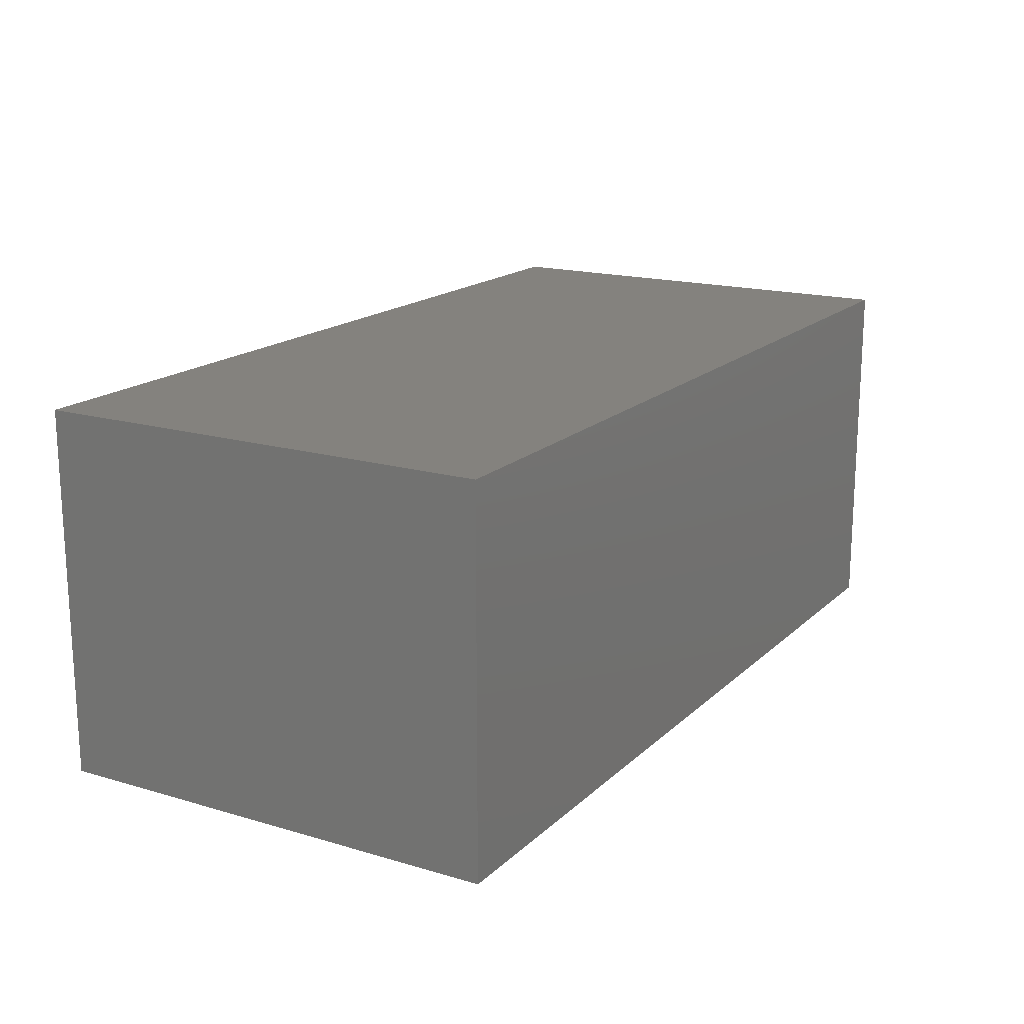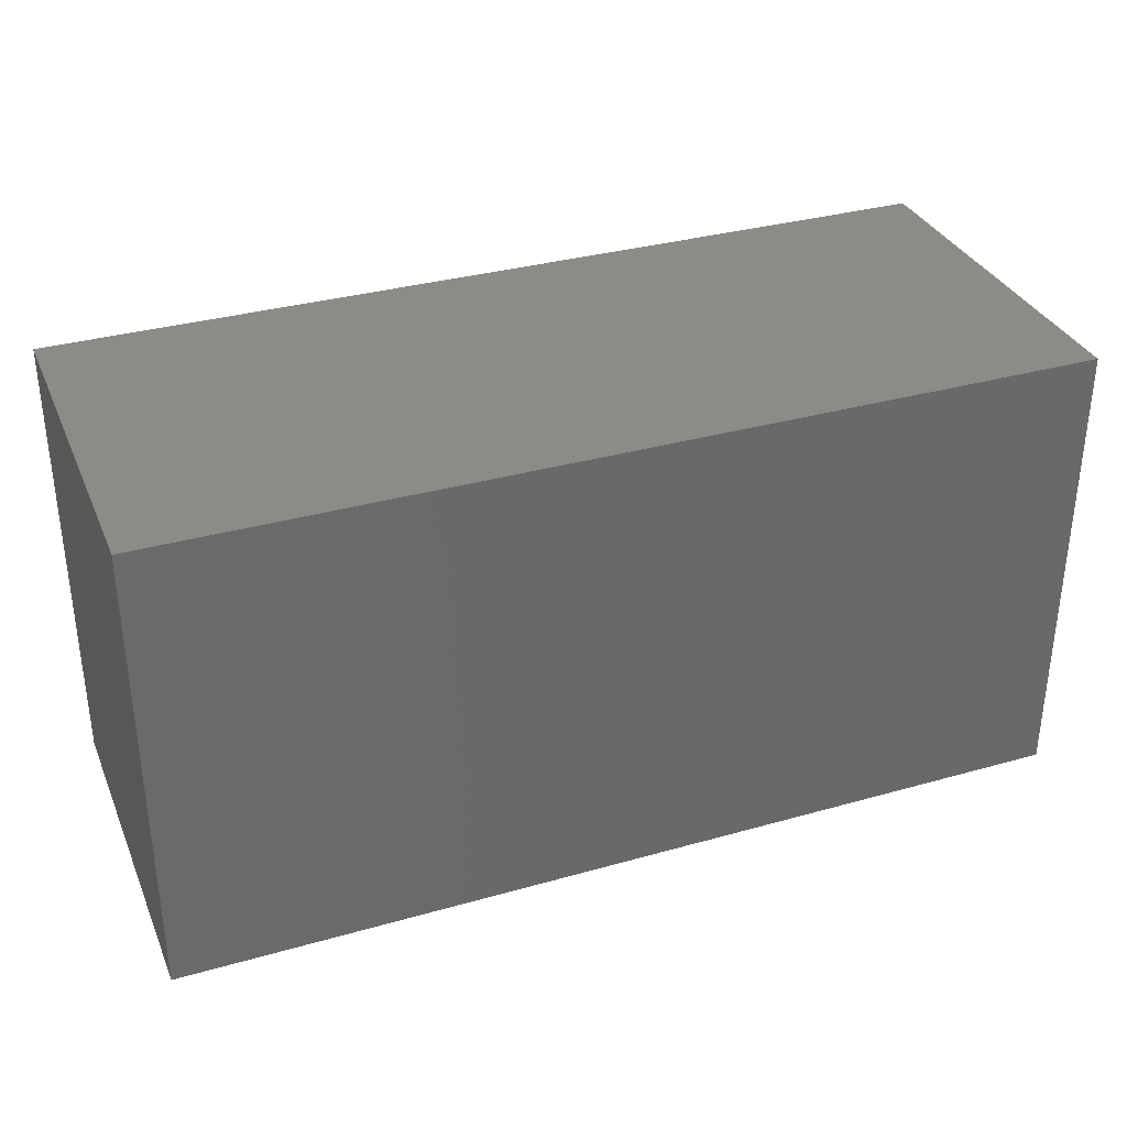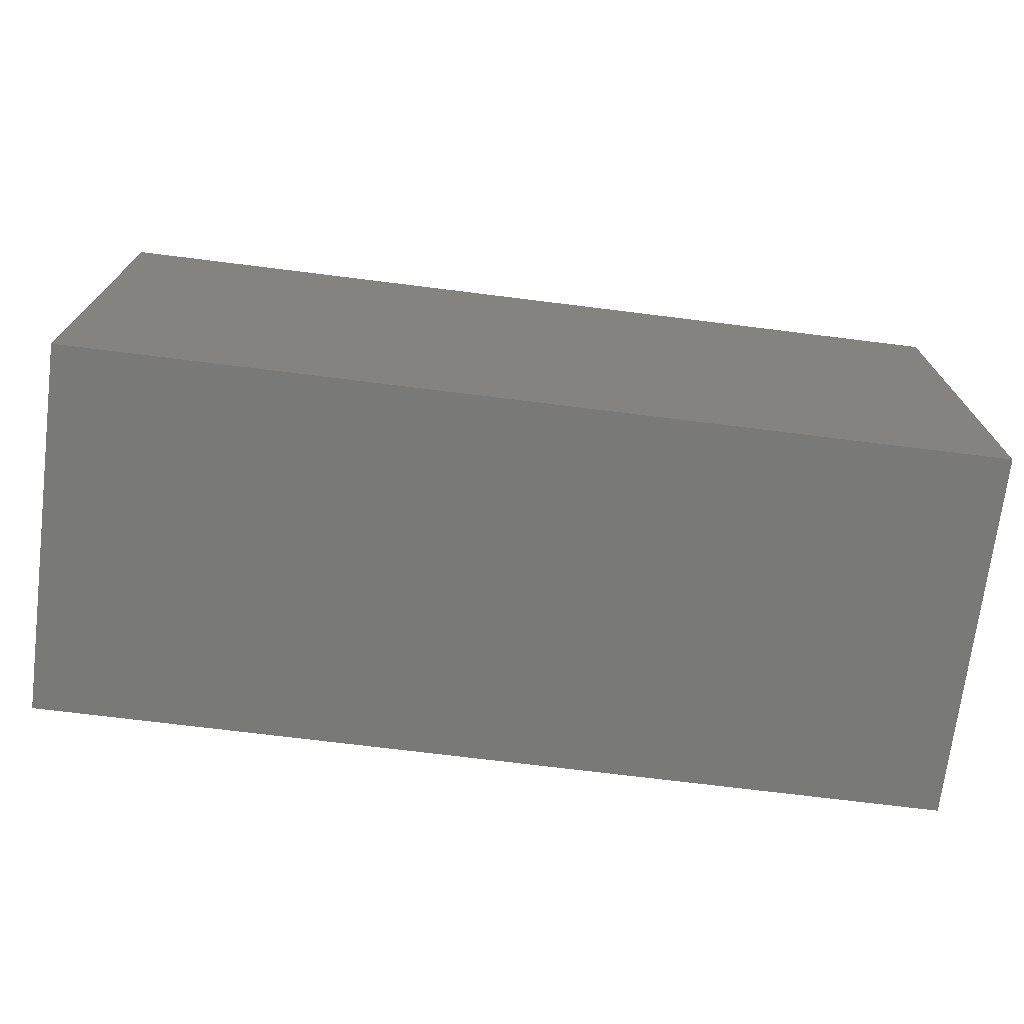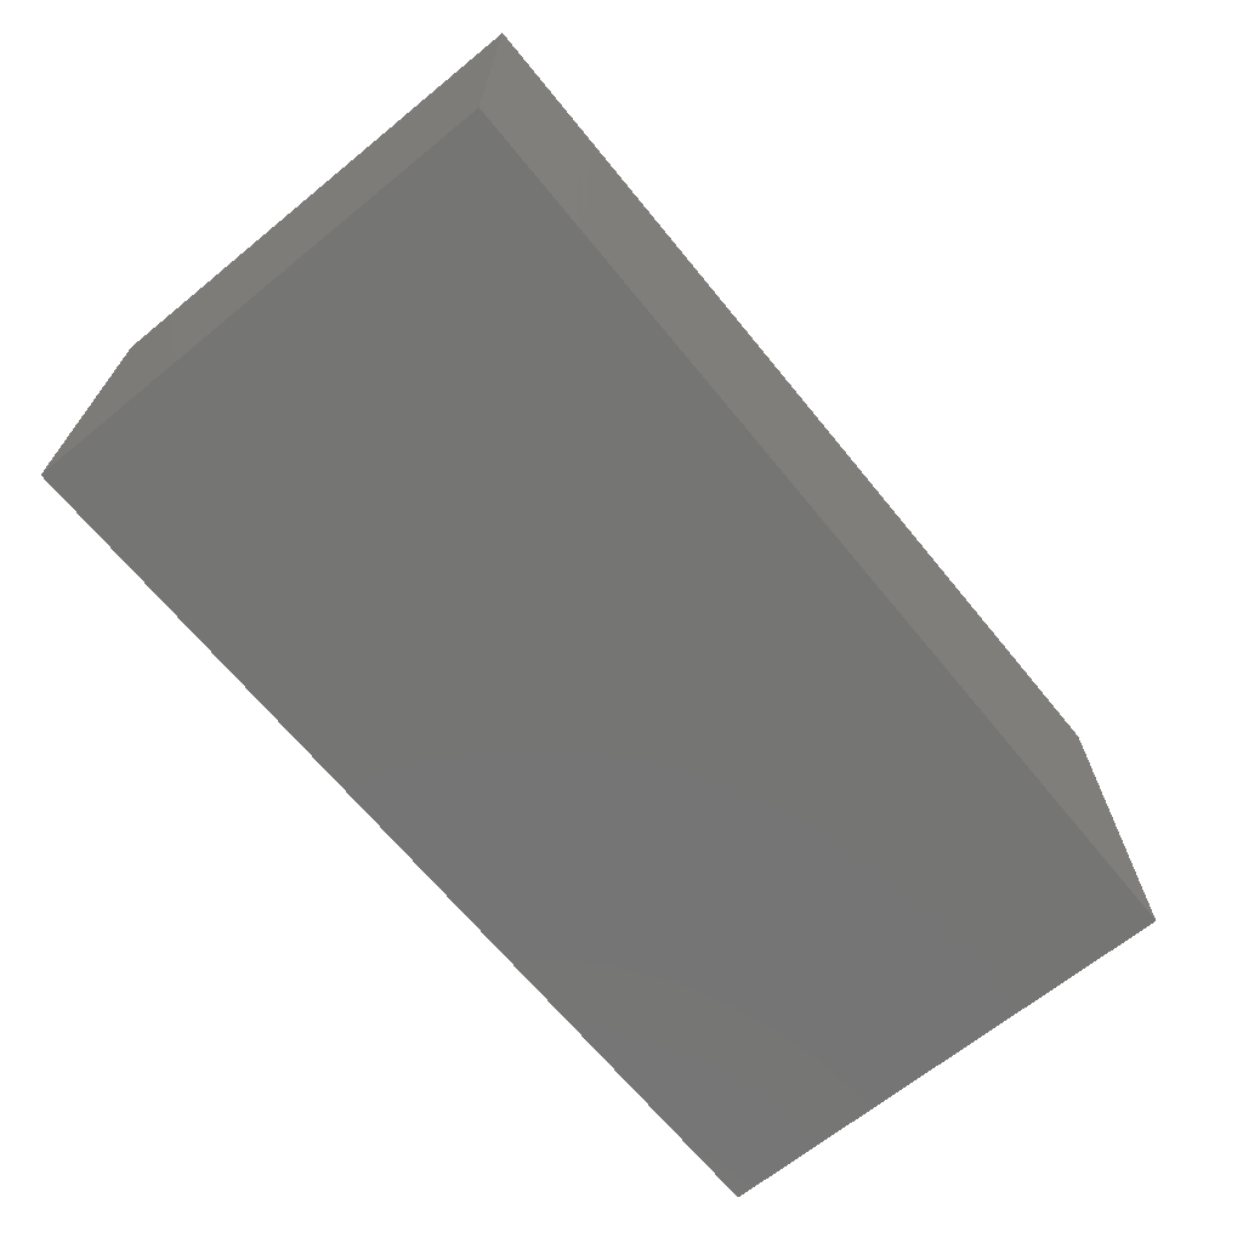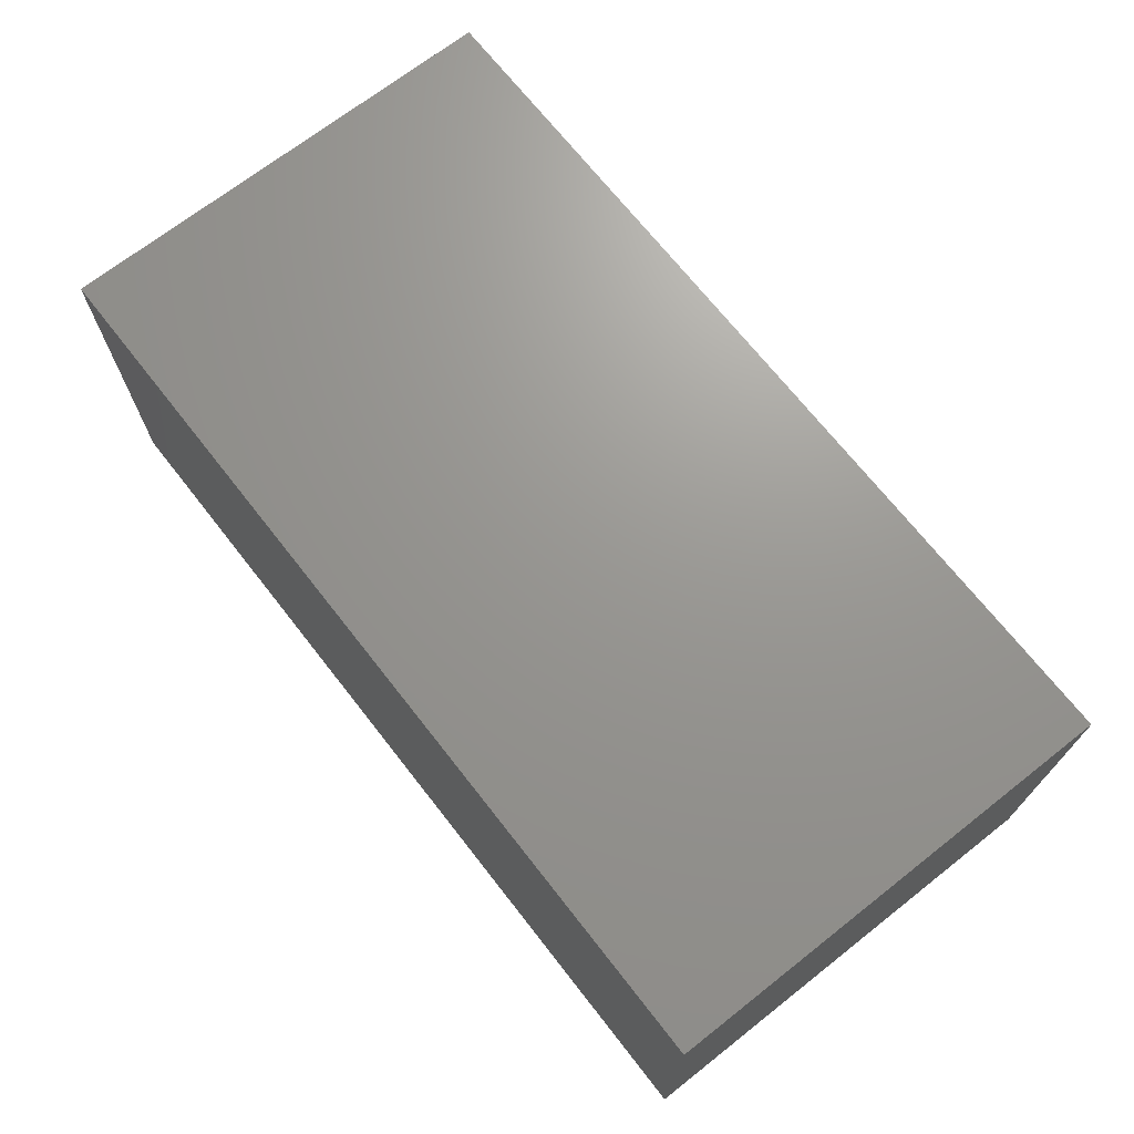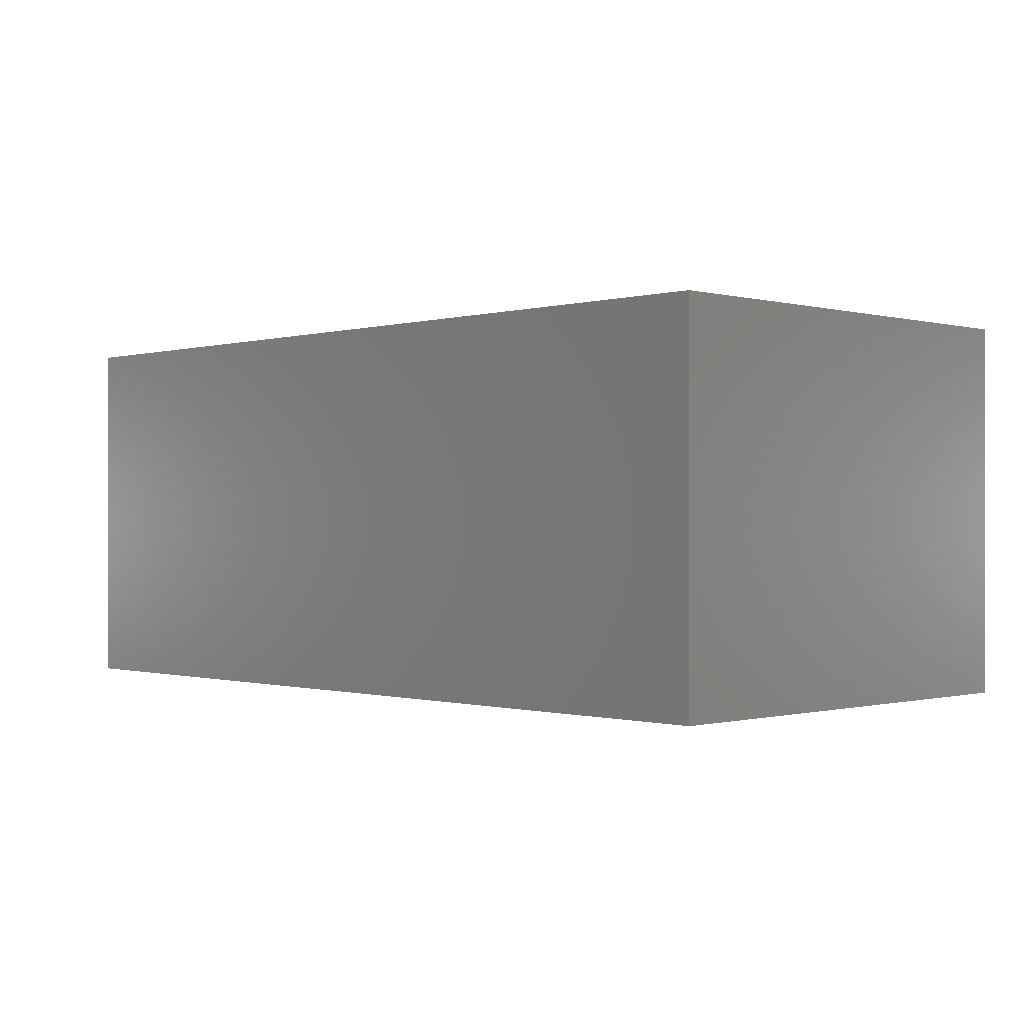
<metadata>
{"format":"stl","ext":"stl","renderer":"f3d","projection":"perspective","resolution":1024,"background":"white","views":[{"elev":17.2,"azim":120.4,"up":"+Z"},{"elev":33.6,"azim":158.9,"up":"+Y"},{"elev":-71.9,"azim":-7.1,"up":"+Y"},{"elev":-67.2,"azim":129.2,"up":"+Z"},{"elev":70.2,"azim":51.9,"up":"+Z"},{"elev":-0.4,"azim":45.8,"up":"+Z"}]}
</metadata>
<code>
# stl→obj: 8 verts, 12 faces
v 0 5 4
v 0 0 4
v 9.8 5 4
v 9.8 0 4
v 0 5 0
v 0 0 0
v 9.8 5 0
v 9.8 0 0
f 1 2 3
f 3 2 4
f 1 5 2
f 2 5 6
f 3 7 1
f 1 7 5
f 4 8 3
f 3 8 7
f 2 6 4
f 4 6 8
f 6 5 8
f 8 5 7

</code>
